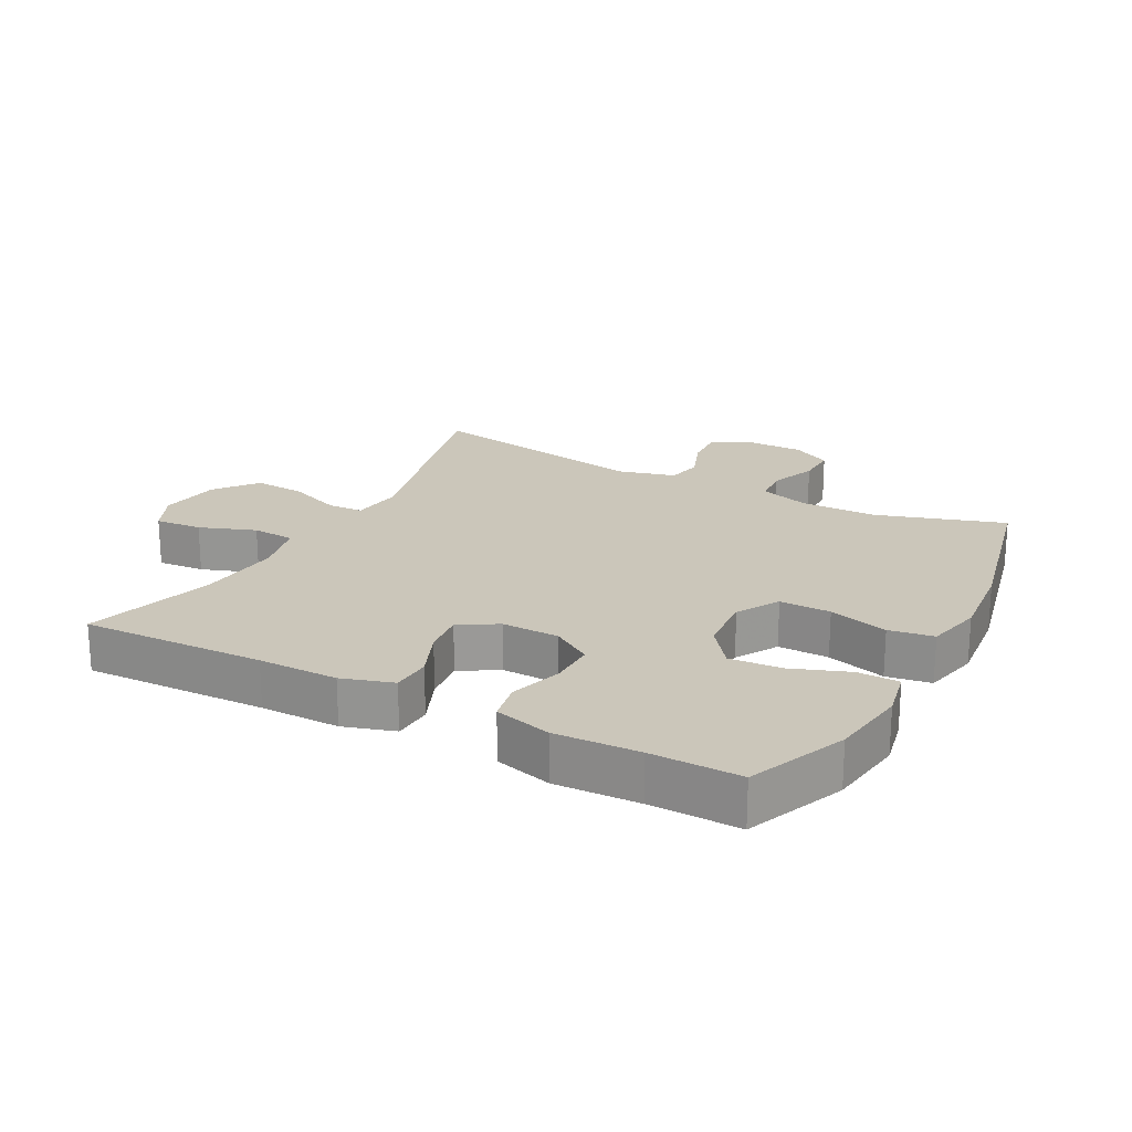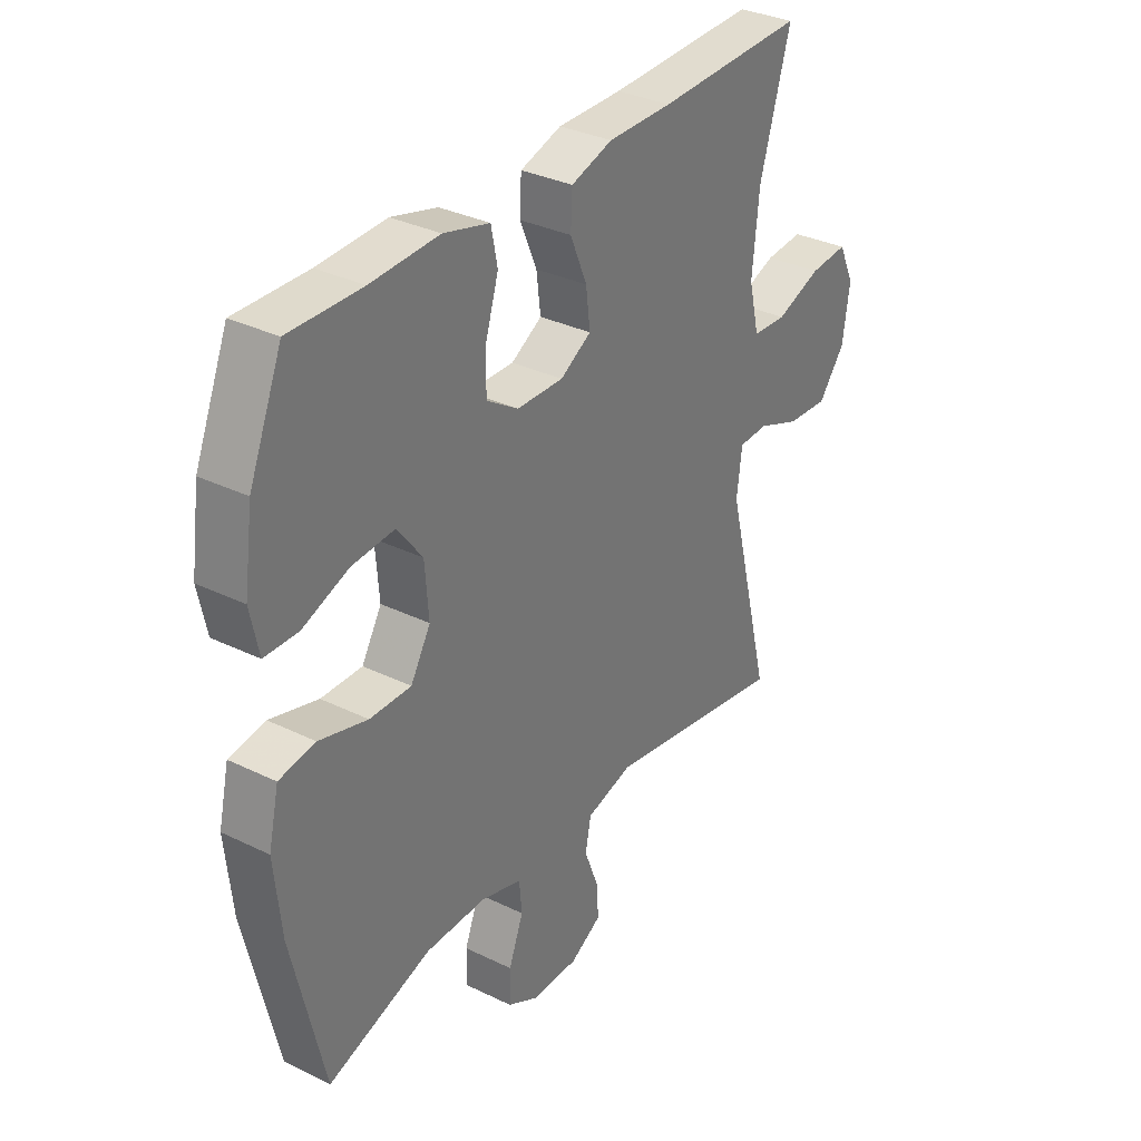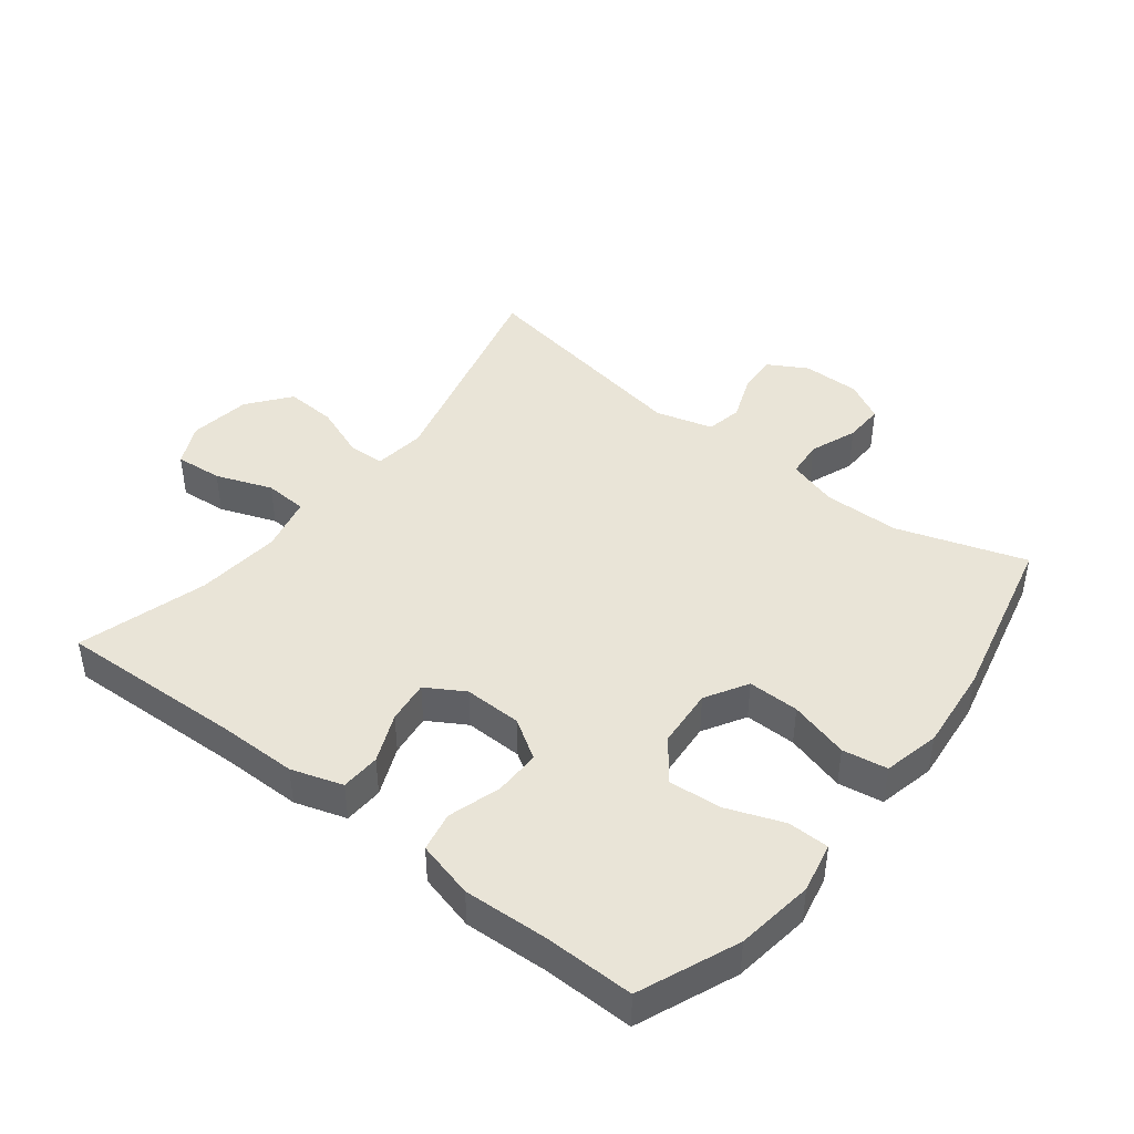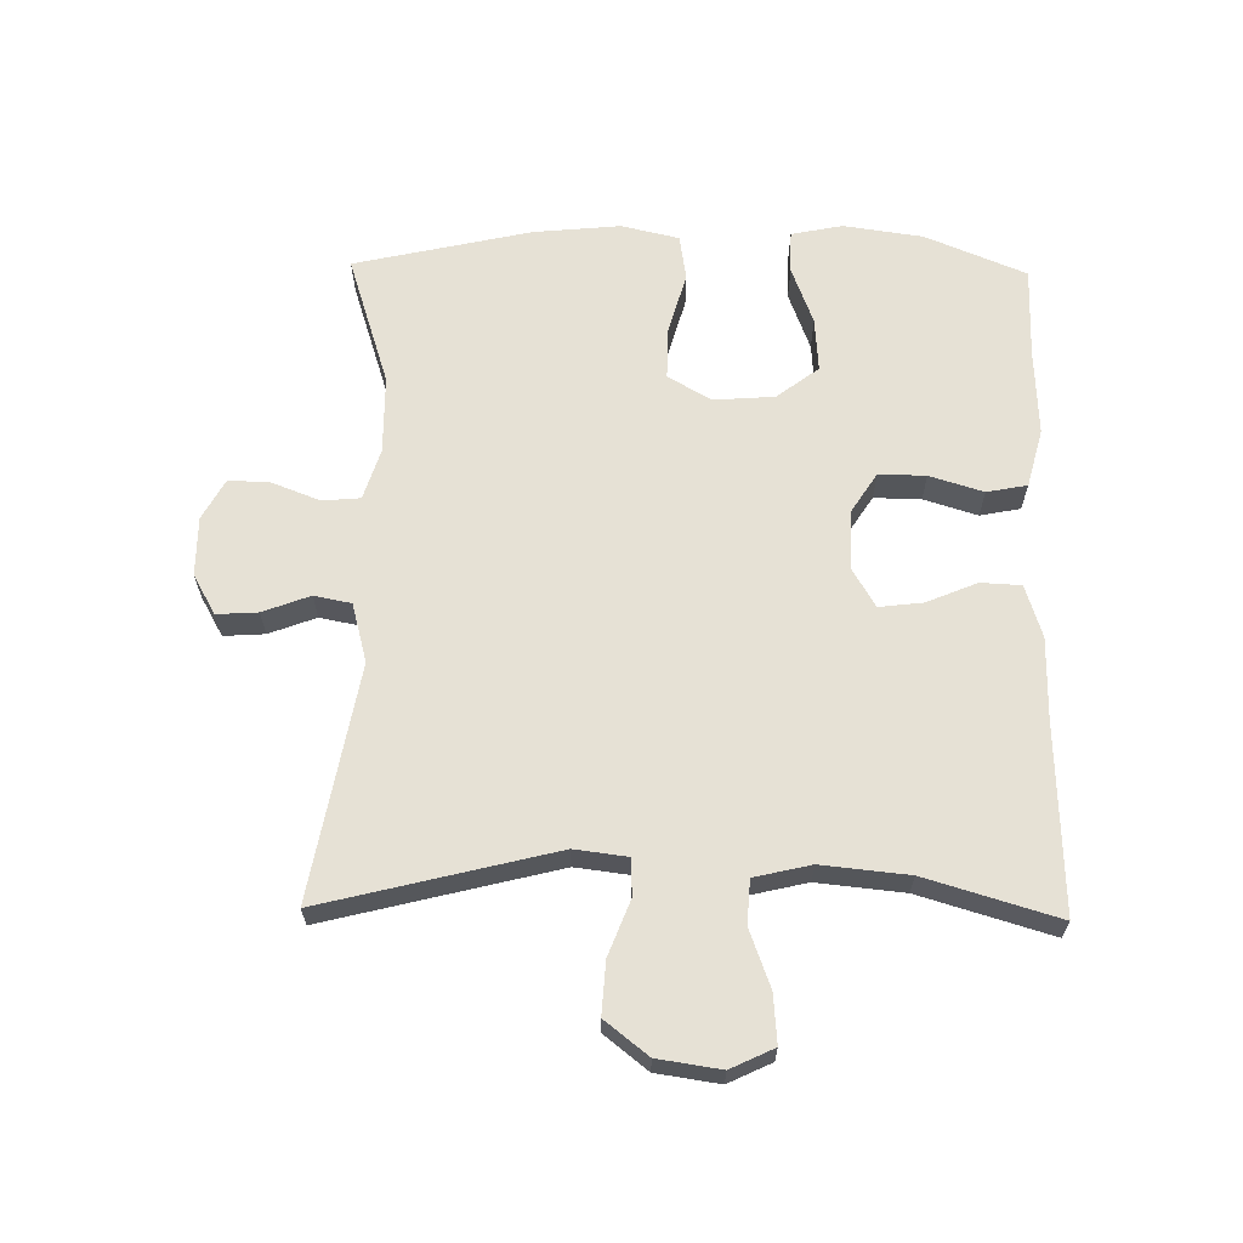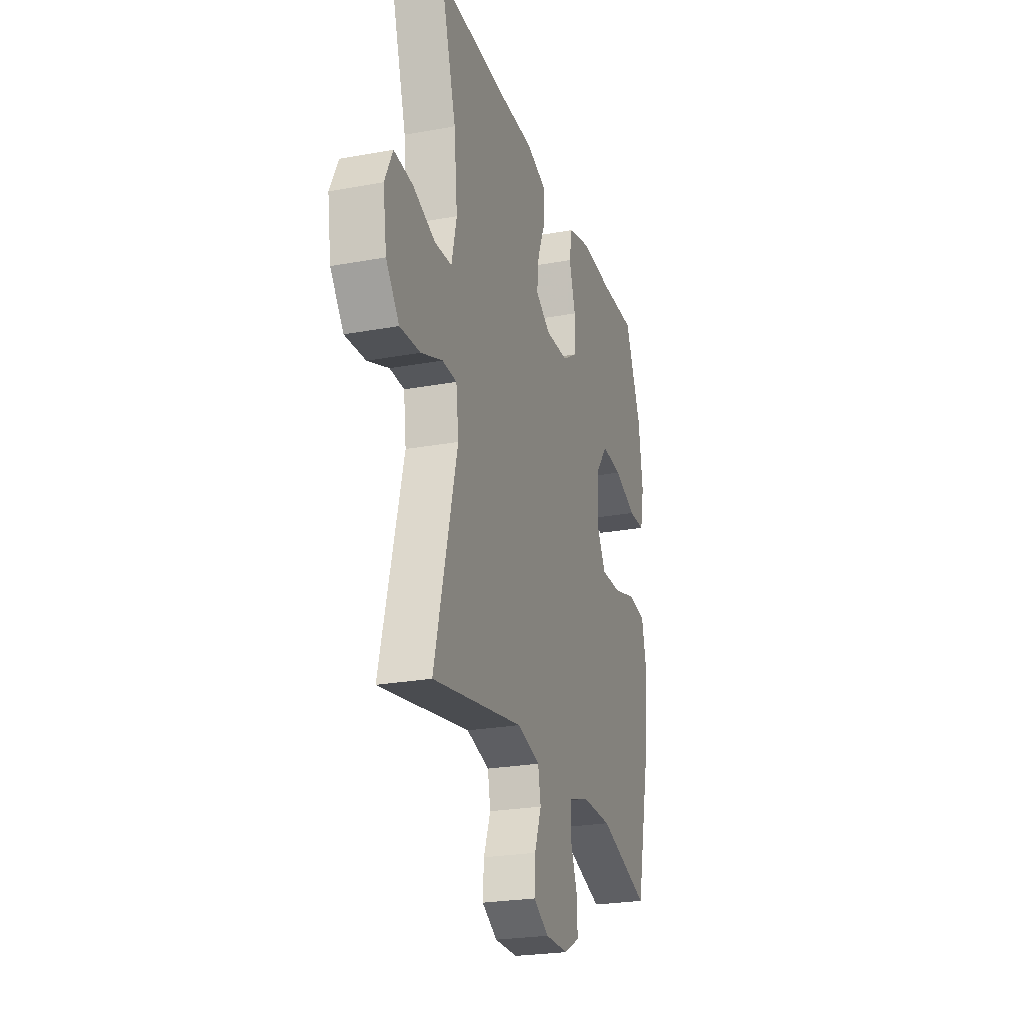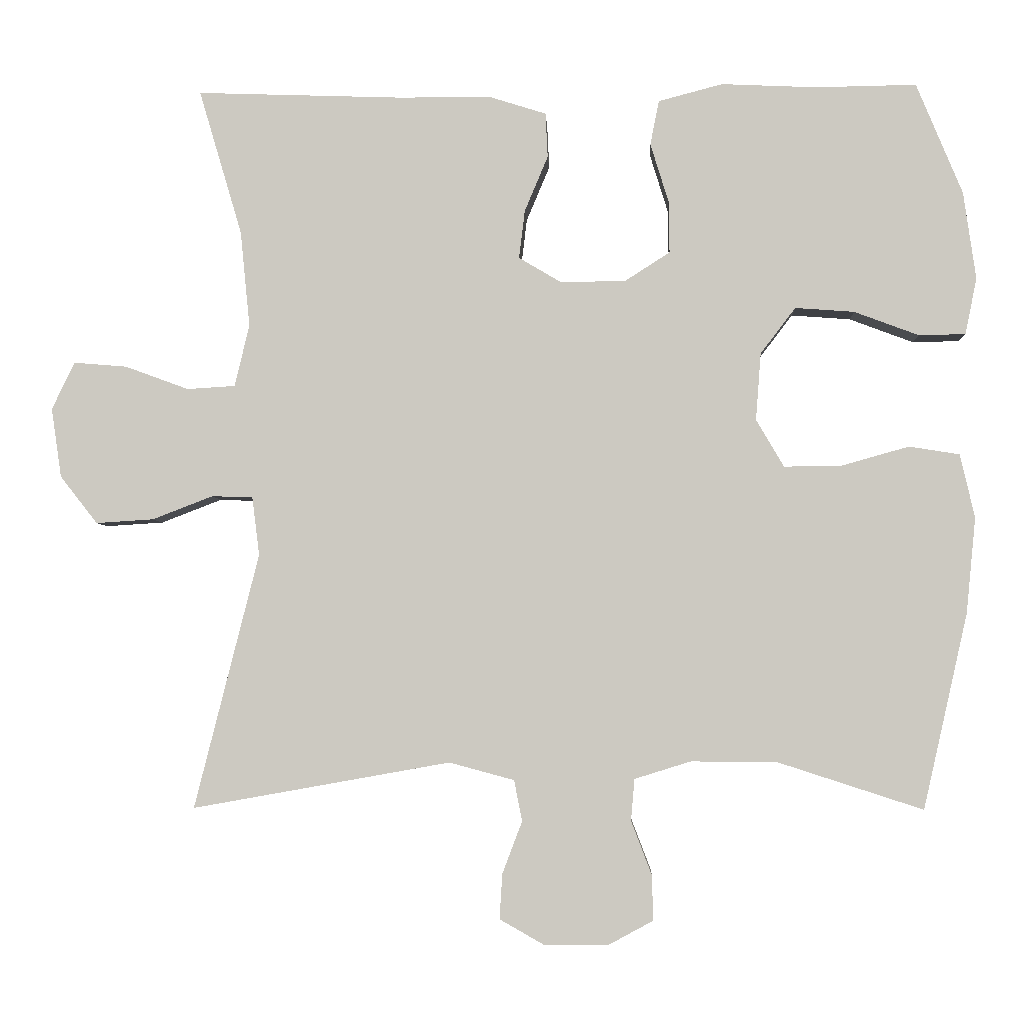
<metadata>
{"format":"obj","ext":"obj","renderer":"f3d","projection":"perspective","resolution":1024,"background":"white","views":[{"elev":21.2,"azim":28.2,"up":"+Y"},{"elev":33.0,"azim":123.9,"up":"+Z"},{"elev":43.5,"azim":37.9,"up":"+Y"},{"elev":64.4,"azim":-89.0,"up":"+Y"},{"elev":-24.6,"azim":-73.2,"up":"+Z"},{"elev":-3.9,"azim":2.7,"up":"+Z"}]}
</metadata>
<code>
v 0.5 0.07 -0.5
v 0.302 0.07 -0.436
v 0.184 0.07 -0.435
v 0.107 0.07 -0.459
v 0.102 0.07 -0.516
v 0.13 0.07 -0.589
v 0.132 0.07 -0.651
v 0.071 0.07 -0.684
v -0.018 0.07 -0.684
v -0.078 0.07 -0.65
v -0.074 0.07 -0.588
v -0.047 0.07 -0.517
v -0.058 0.07 -0.461
v -0.147 0.07 -0.437
v -0.5 0.07 -0.5
v -0.412 0.07 -0.151
v -0.422 0.07 -0.071
v -0.478 0.07 -0.069
v -0.561 0.07 -0.101
v -0.64 0.07 -0.106
v -0.691 0.07 -0.041
v -0.705 0.07 0.054
v -0.674 0.07 0.119
v -0.601 0.07 0.113
v -0.514 0.07 0.081
v -0.448 0.07 0.085
v -0.428 0.07 0.17
v -0.441 0.07 0.301
v -0.5 0.07 0.5
v -0.216 0.07 0.49
v -0.093 0.07 0.49
v -0.014 0.07 0.465
v -0.011 0.07 0.404
v -0.043 0.07 0.328
v -0.051 0.07 0.262
v 0.008 0.07 0.227
v 0.097 0.07 0.229
v 0.158 0.07 0.268
v 0.157 0.07 0.339
v 0.132 0.07 0.42
v 0.144 0.07 0.481
v 0.232 0.07 0.504
v 0.362 0.07 0.498
v 0.5 0.07 0.5
v 0.563 0.07 0.348
v 0.58 0.07 0.228
v 0.564 0.07 0.151
v 0.5 0.07 0.15
v 0.412 0.07 0.183
v 0.331 0.07 0.189
v 0.283 0.07 0.126
v 0.276 0.07 0.034
v 0.314 0.07 -0.031
v 0.393 0.07 -0.03
v 0.485 0.07 -0.004
v 0.554 0.07 -0.015
v 0.574 0.07 -0.102
v 0.561 0.07 -0.233
v 0.5 0 -0.5
v 0.302 0 -0.436
v 0.184 0 -0.435
v 0.107 0 -0.459
v 0.102 0 -0.516
v 0.13 0 -0.589
v 0.132 0 -0.651
v 0.071 0 -0.684
v -0.018 0 -0.684
v -0.078 0 -0.65
v -0.074 0 -0.588
v -0.047 0 -0.517
v -0.058 0 -0.461
v -0.147 0 -0.437
v -0.5 0 -0.5
v -0.412 0 -0.151
v -0.422 0 -0.071
v -0.478 0 -0.069
v -0.561 0 -0.101
v -0.64 0 -0.106
v -0.691 0 -0.041
v -0.705 0 0.054
v -0.674 0 0.119
v -0.601 0 0.113
v -0.514 0 0.081
v -0.448 0 0.085
v -0.428 0 0.17
v -0.441 0 0.301
v -0.5 0 0.5
v -0.216 0 0.49
v -0.093 0 0.49
v -0.014 0 0.465
v -0.011 0 0.404
v -0.043 0 0.328
v -0.051 0 0.262
v 0.008 0 0.227
v 0.097 0 0.229
v 0.158 0 0.268
v 0.157 0 0.339
v 0.132 0 0.42
v 0.144 0 0.481
v 0.232 0 0.504
v 0.362 0 0.498
v 0.5 0 0.5
v 0.563 0 0.348
v 0.58 0 0.228
v 0.564 0 0.151
v 0.5 0 0.15
v 0.412 0 0.183
v 0.331 0 0.189
v 0.283 0 0.126
v 0.276 0 0.034
v 0.314 0 -0.031
v 0.393 0 -0.03
v 0.485 0 -0.004
v 0.554 0 -0.015
v 0.574 0 -0.102
v 0.561 0 -0.233
f 57 58 1 2
f 54 55 56 57
f 53 54 57 2
f 52 53 2 3
f 51 52 3 4
f 46 47 48 49
f 46 49 50
f 43 44 45 46
f 43 46 50
f 42 43 50 51
f 39 40 41 42
f 38 39 42 51
f 31 32 33 34
f 30 31 34 35
f 28 29 30 35
f 27 28 35 36
f 22 23 24 25
f 22 25 26
f 21 22 26
f 18 19 20 21
f 17 18 21 26
f 14 15 16
f 13 14 16 17
f 9 10 11 12
f 7 8 9 12
f 5 6 7 12
f 4 5 12 13
f 37 38 51 4
f 26 27 36 37
f 17 26 37
f 4 13 17 37
f 60 59 116 115
f 115 114 113 112
f 60 115 112 111
f 61 60 111 110
f 62 61 110 109
f 107 106 105 104
f 108 107 104
f 104 103 102 101
f 108 104 101
f 109 108 101 100
f 100 99 98 97
f 109 100 97 96
f 92 91 90 89
f 93 92 89 88
f 93 88 87 86
f 94 93 86 85
f 83 82 81 80
f 84 83 80
f 84 80 79
f 79 78 77 76
f 84 79 76 75
f 74 73 72
f 75 74 72 71
f 70 69 68 67
f 70 67 66 65
f 70 65 64 63
f 71 70 63 62
f 62 109 96 95
f 95 94 85 84
f 95 84 75
f 95 75 71 62
f 1 59 60 2
f 2 60 61 3
f 3 61 62 4
f 4 62 63 5
f 5 63 64 6
f 6 64 65 7
f 7 65 66 8
f 8 66 67 9
f 9 67 68 10
f 10 68 69 11
f 11 69 70 12
f 12 70 71 13
f 13 71 72 14
f 14 72 73 15
f 15 73 74 16
f 16 74 75 17
f 17 75 76 18
f 18 76 77 19
f 19 77 78 20
f 20 78 79 21
f 21 79 80 22
f 22 80 81 23
f 23 81 82 24
f 24 82 83 25
f 25 83 84 26
f 26 84 85 27
f 27 85 86 28
f 28 86 87 29
f 29 87 88 30
f 30 88 89 31
f 31 89 90 32
f 32 90 91 33
f 33 91 92 34
f 34 92 93 35
f 35 93 94 36
f 36 94 95 37
f 37 95 96 38
f 38 96 97 39
f 39 97 98 40
f 40 98 99 41
f 41 99 100 42
f 42 100 101 43
f 43 101 102 44
f 44 102 103 45
f 45 103 104 46
f 46 104 105 47
f 47 105 106 48
f 48 106 107 49
f 49 107 108 50
f 50 108 109 51
f 51 109 110 52
f 52 110 111 53
f 53 111 112 54
f 54 112 113 55
f 55 113 114 56
f 56 114 115 57
f 57 115 116 58
f 58 116 59 1

</code>
